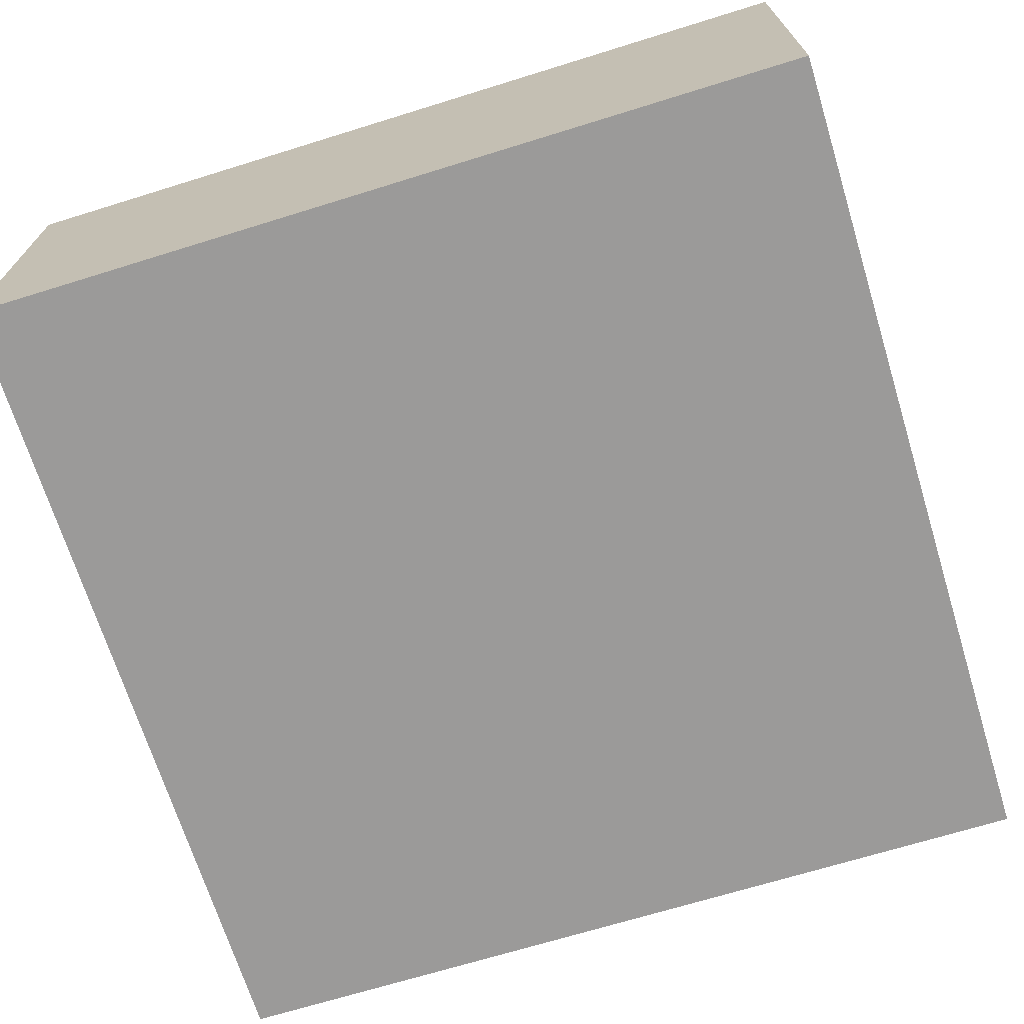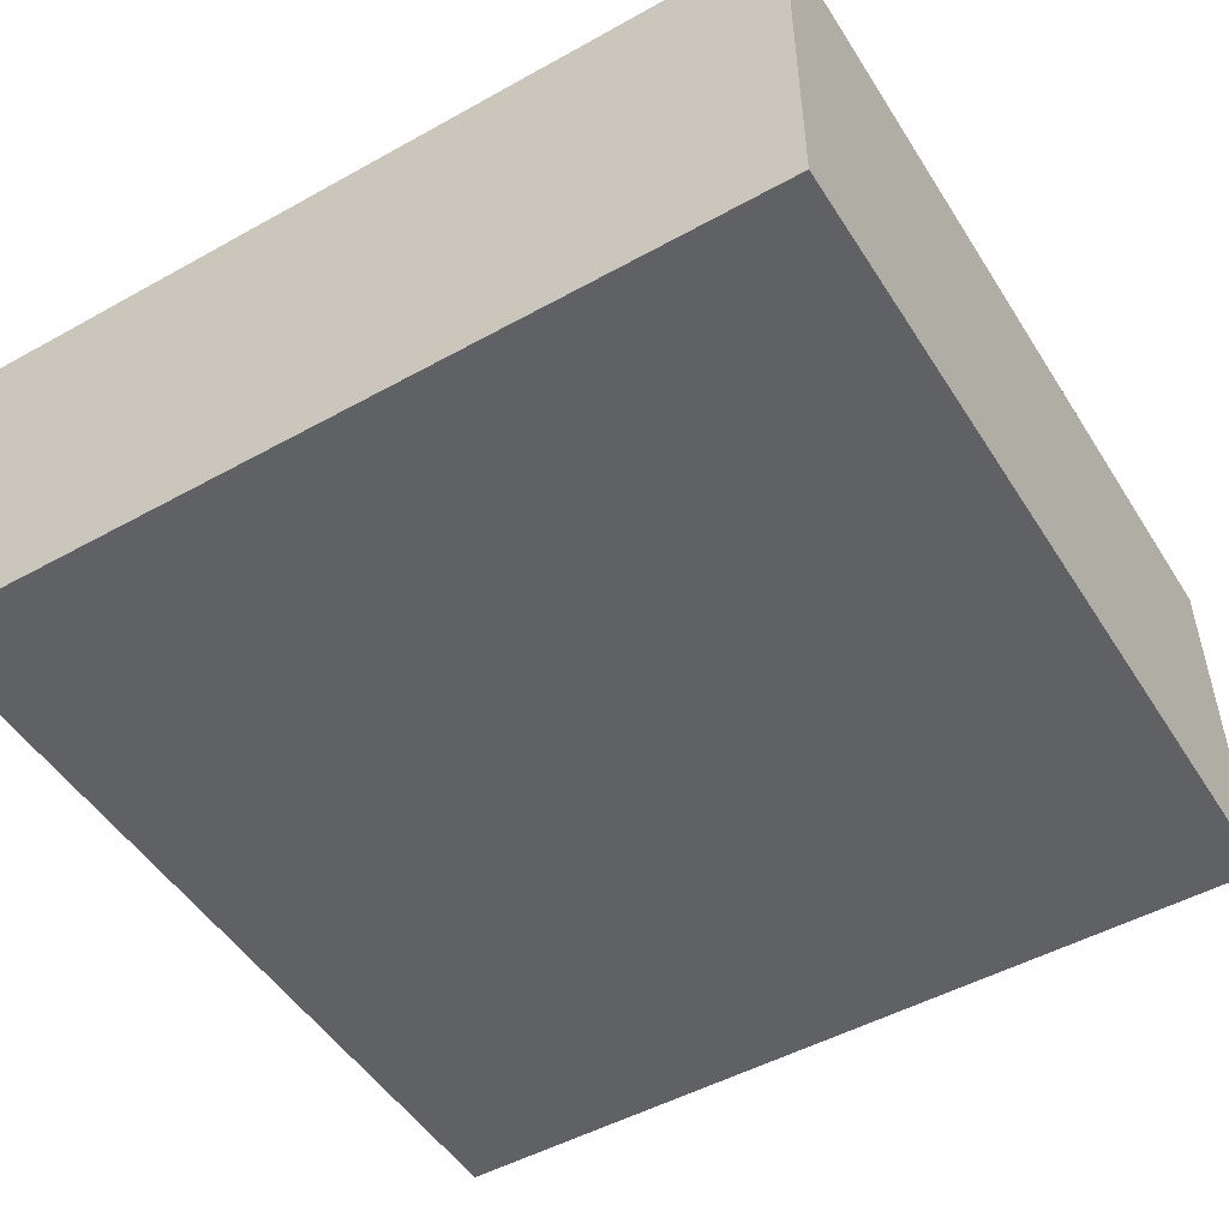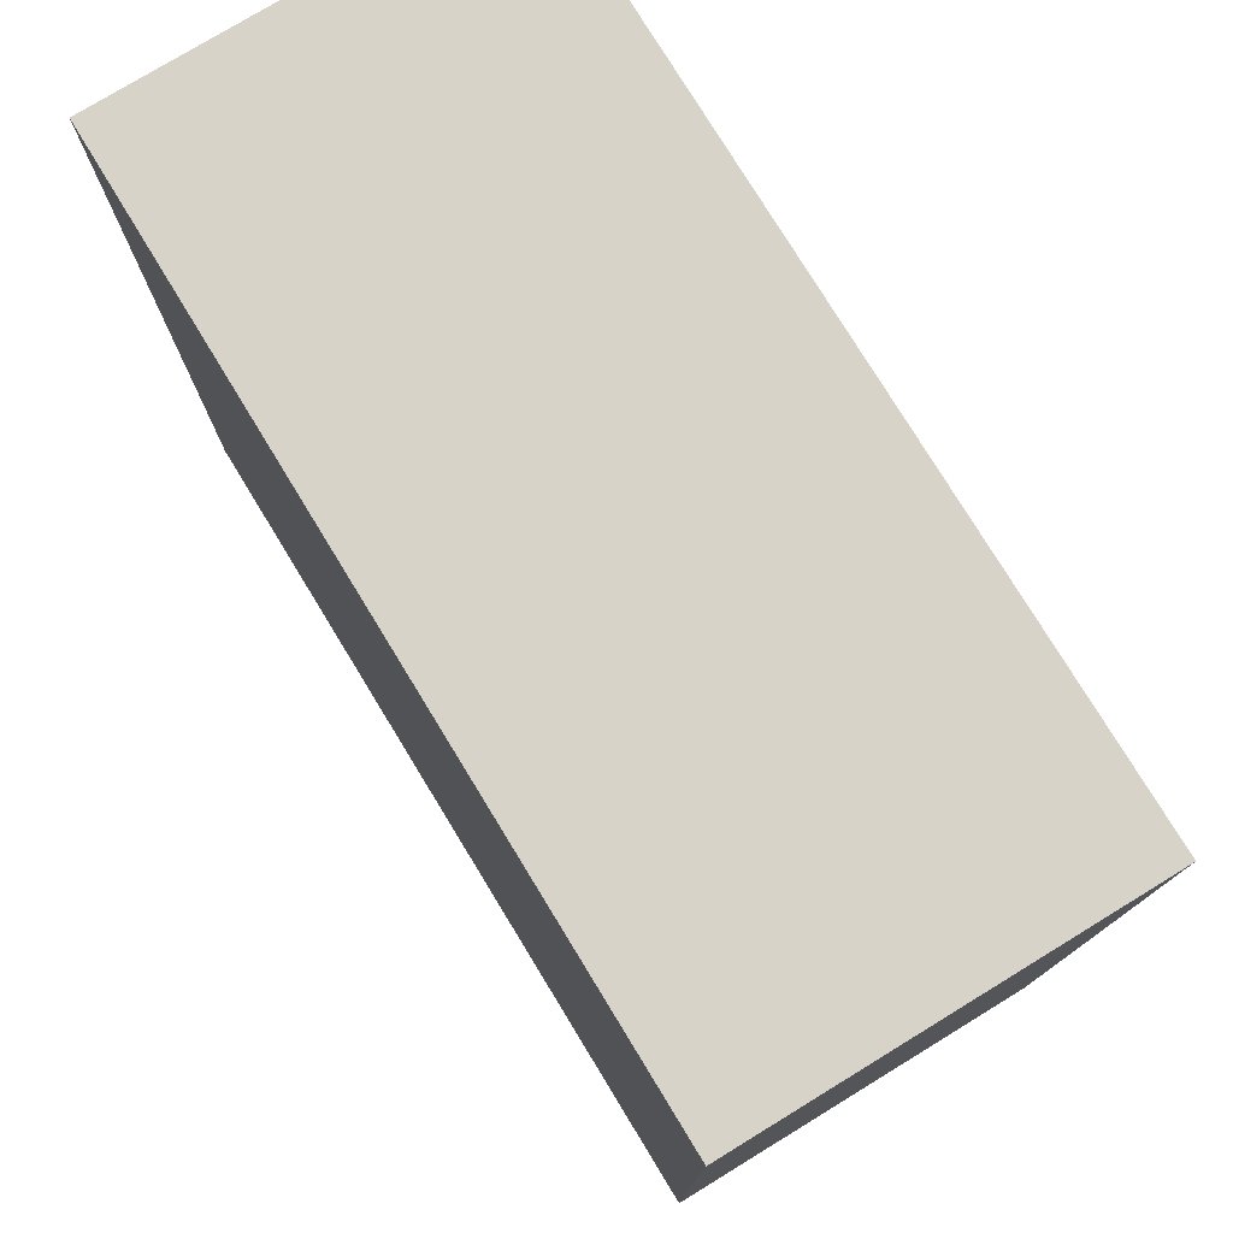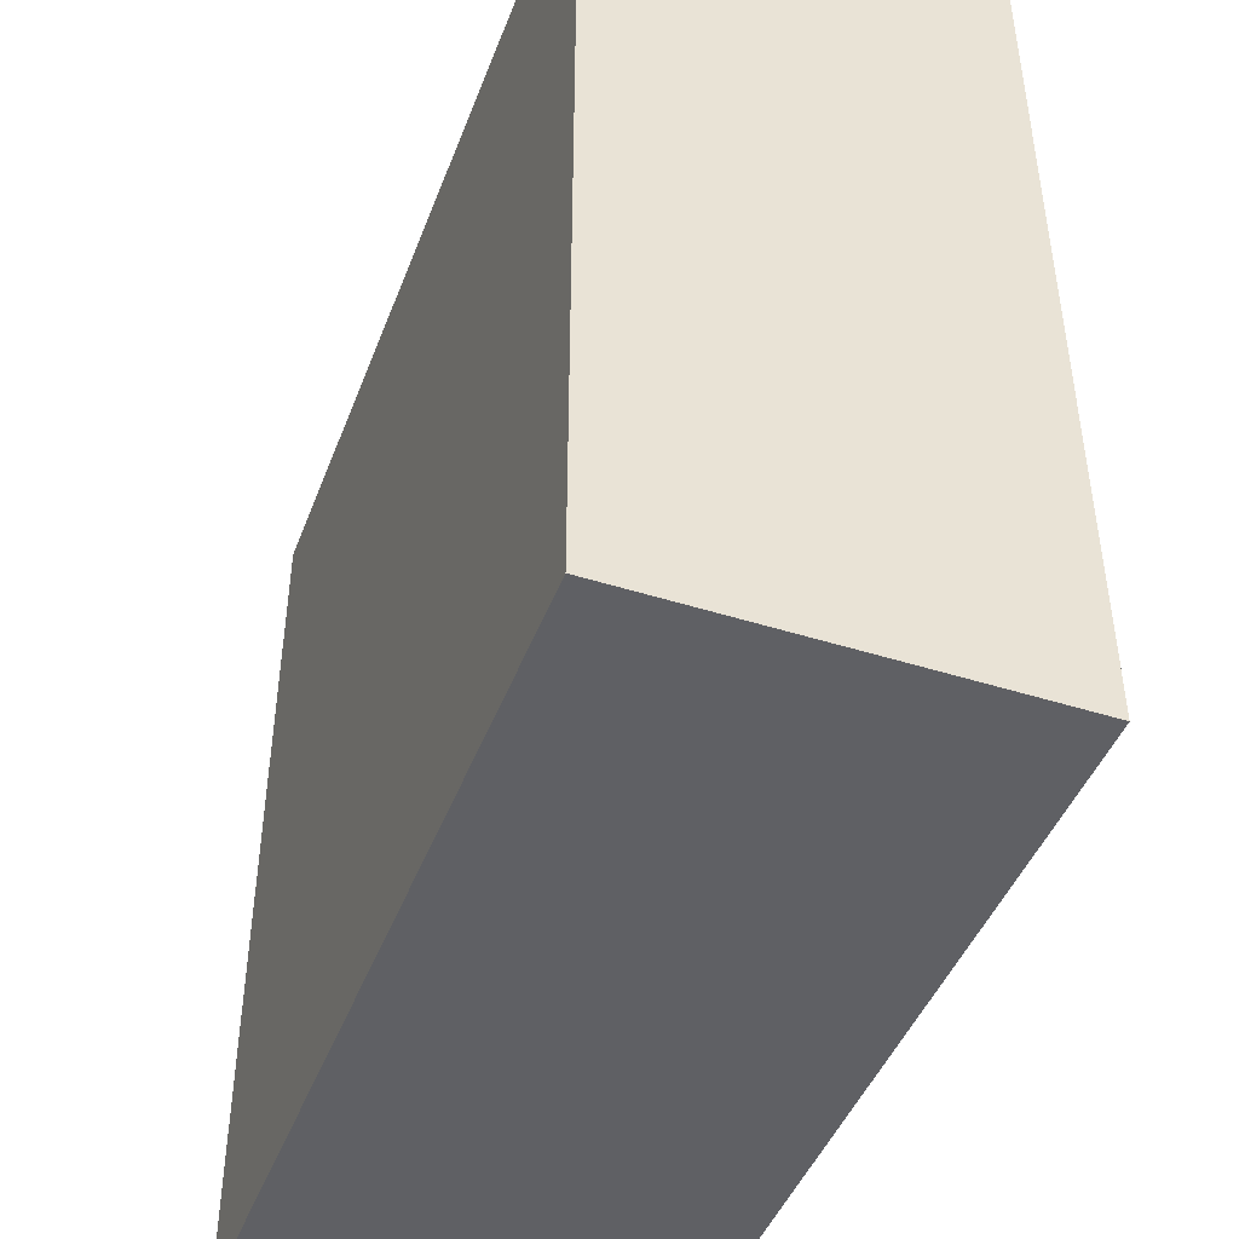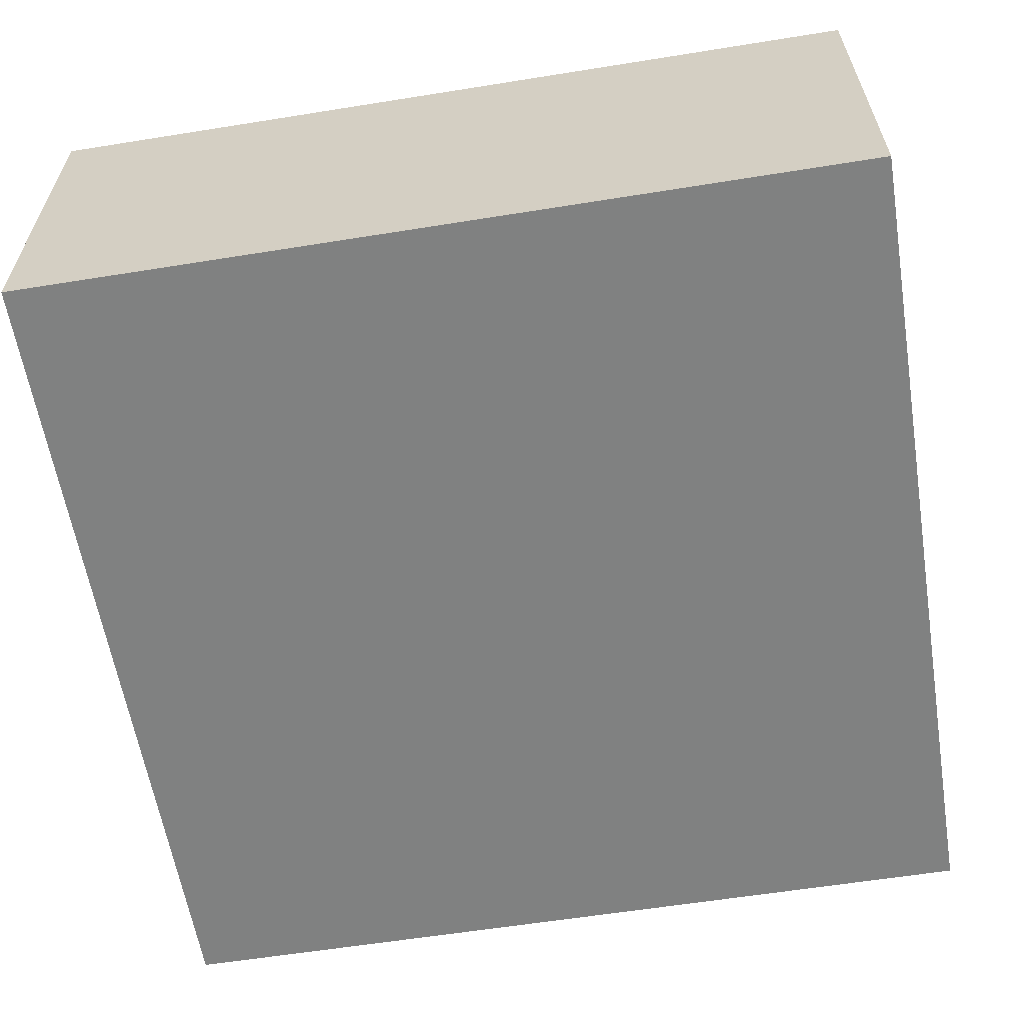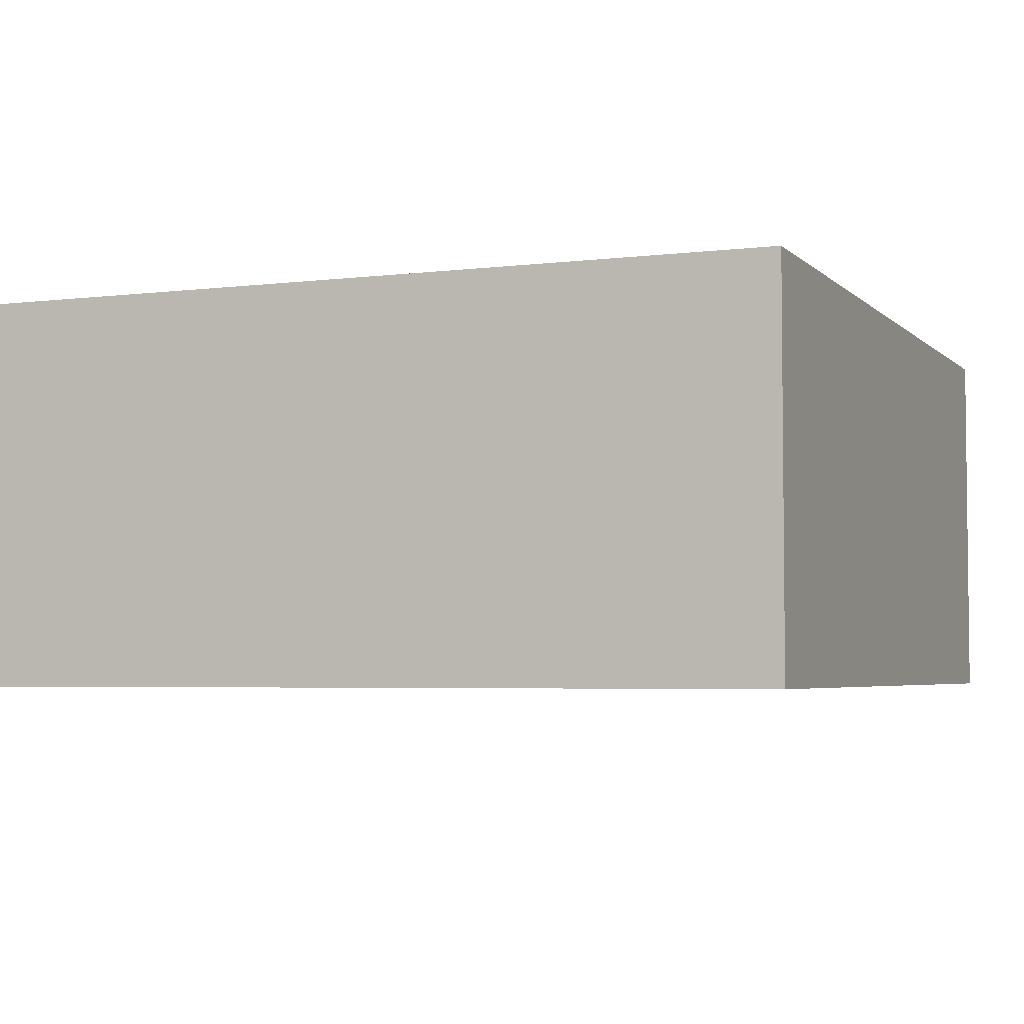
<metadata>
{"format":"obj","ext":"obj","renderer":"f3d","projection":"perspective","resolution":1024,"background":"white","views":[{"elev":-69.5,"azim":-72.8,"up":"+Y"},{"elev":-49.9,"azim":31.4,"up":"+Y"},{"elev":77.2,"azim":58.6,"up":"+Z"},{"elev":-45.0,"azim":69.8,"up":"+Z"},{"elev":-60.3,"azim":-170.7,"up":"+Y"},{"elev":-4.1,"azim":-157.8,"up":"+Y"}]}
</metadata>
<code>
v  -1 0.5 1
v  -1 0.5 -1
v  1 0.5 -1
v  1 0.5 1
v  -1 1.4 1
v  1 1.4 1
v  1 1.4 -1
v  -1 1.4 -1
g BuildingMaterial
f 1 2 3
f 3 4 1
f 5 6 7
f 7 8 5
f 1 4 6
f 6 5 1
f 4 3 7
f 7 6 4
f 3 2 8
f 8 7 3
f 2 1 5
f 5 8 2

</code>
